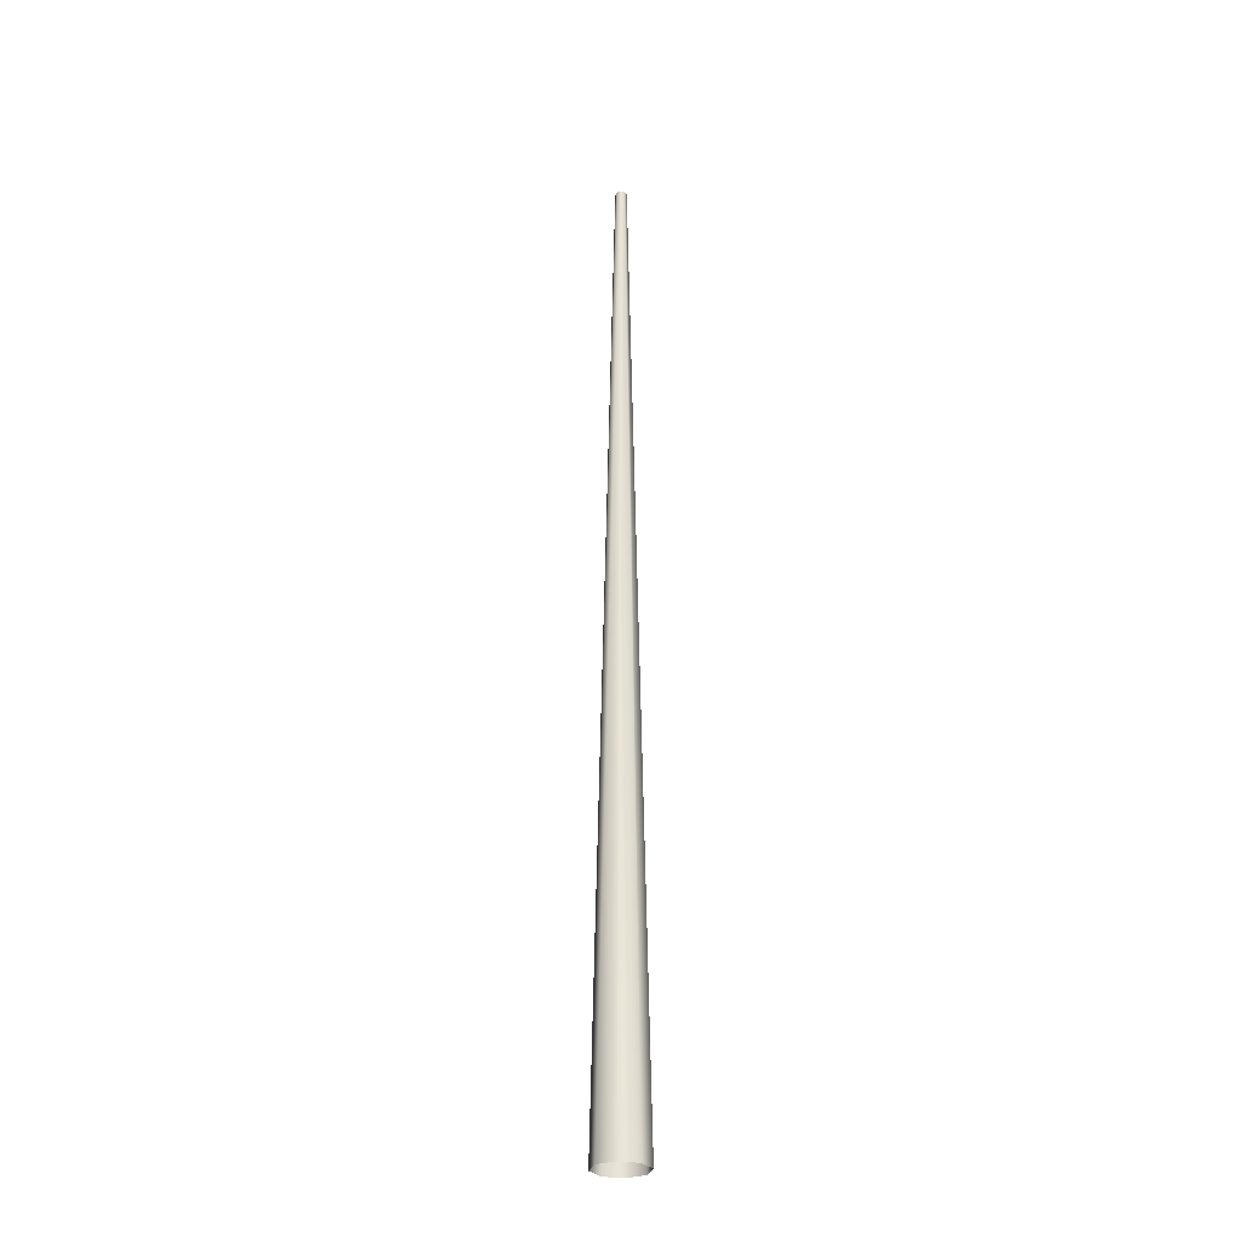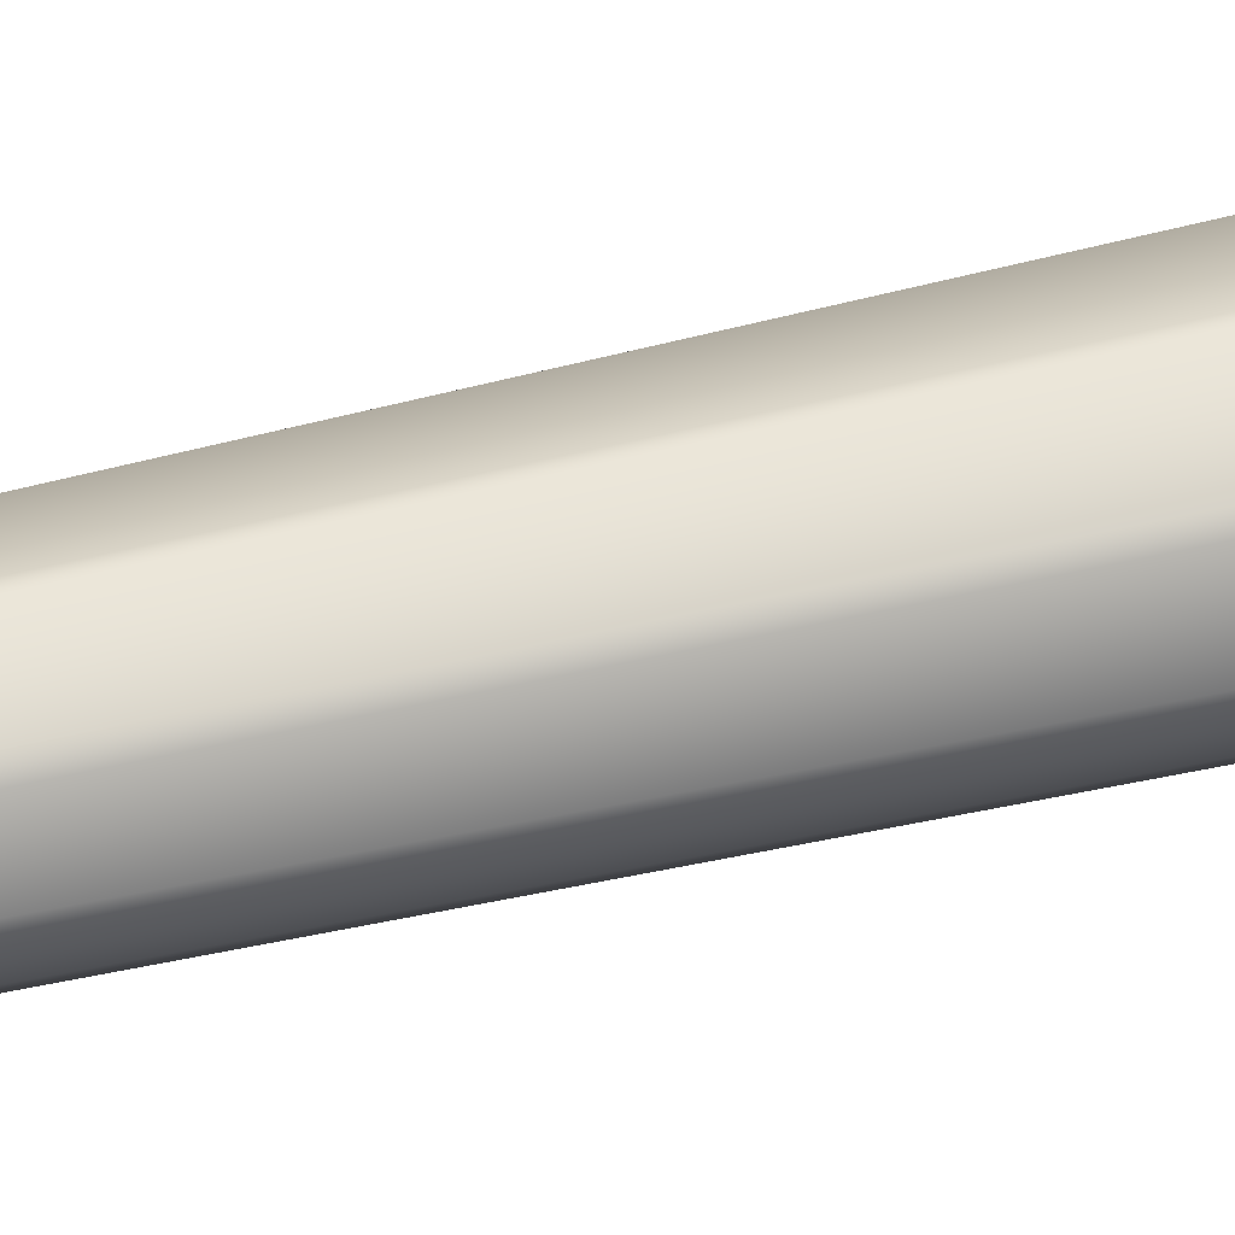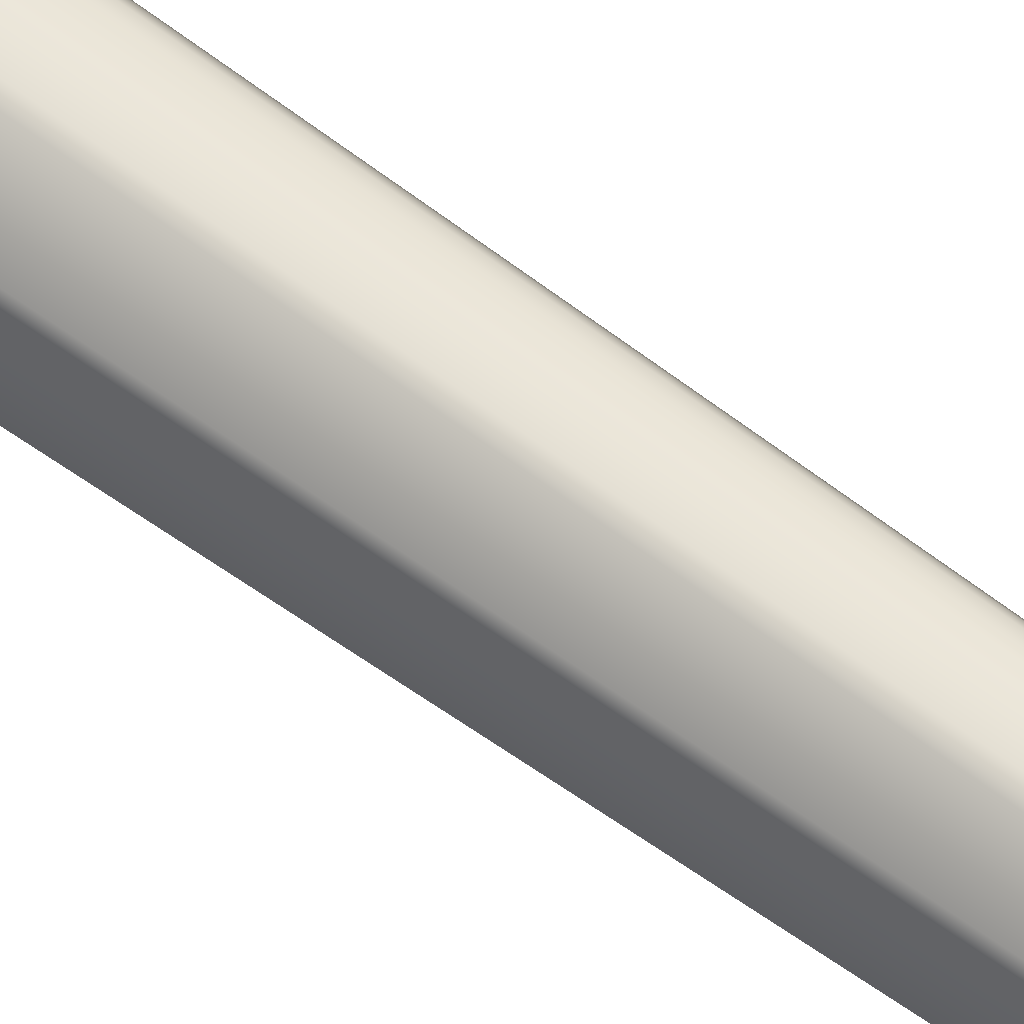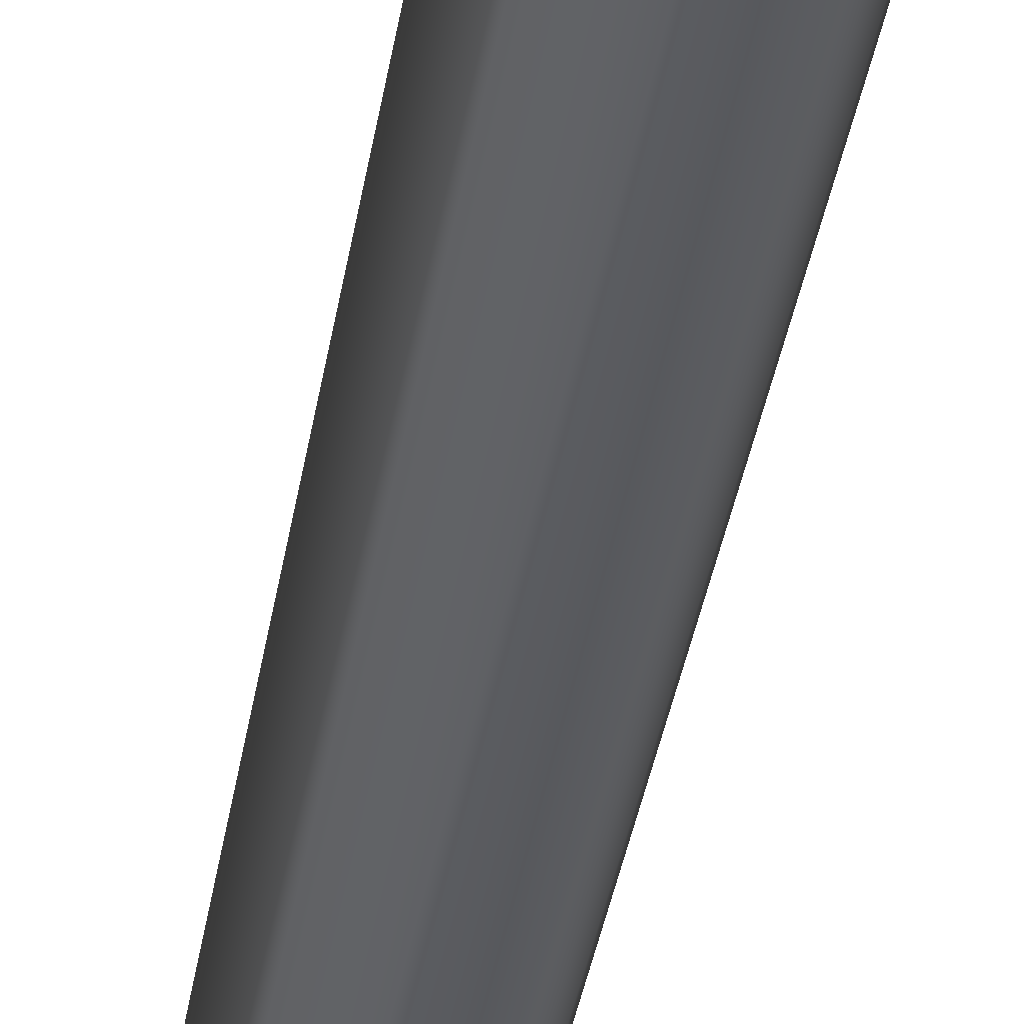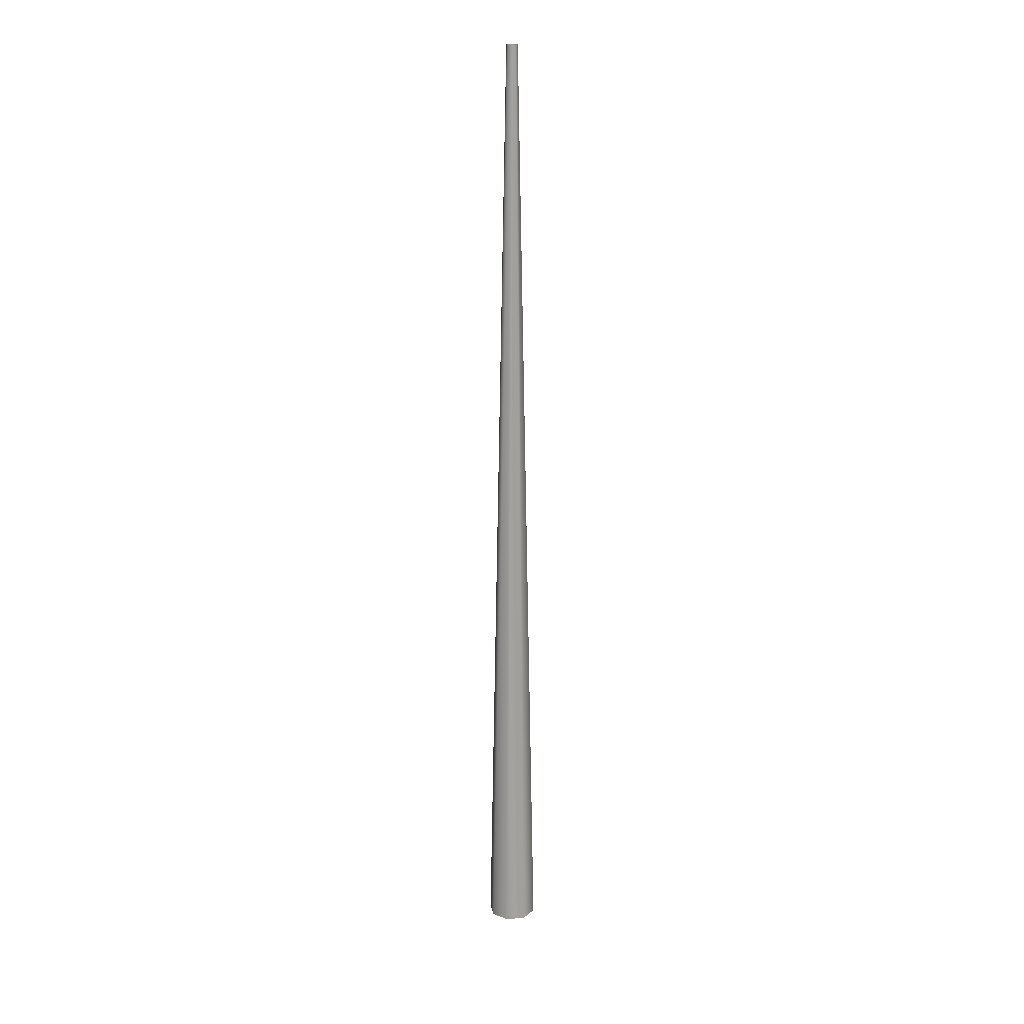
<metadata>
{"format":"obj","ext":"obj","renderer":"f3d","projection":"perspective","resolution":1024,"background":"white","views":[{"elev":-29.2,"azim":-128.1,"up":"+Y"},{"elev":54.3,"azim":-104.2,"up":"+Z"},{"elev":66.4,"azim":126.1,"up":"+Z"},{"elev":-34.8,"azim":-8.5,"up":"+Z"},{"elev":18.9,"azim":12.0,"up":"+Y"}]}
</metadata>
<code>
o Fir-tree_Cylinder.003
v -0 8.3e-05 -0.135
v -0 5.155 -0.03054
v 0.09545 8.3e-05 -0.09545
v 0.0216 5.155 -0.0216
v 0.135 8.3e-05 0
v 0.03054 5.155 0
v 0.09545 8.3e-05 0.09545
v 0.0216 5.155 0.0216
v -0 8.3e-05 0.135
v -0 5.155 0.03054
v -0.09545 8.3e-05 0.09545
v -0.0216 5.155 0.0216
v -0.135 8.3e-05 -0
v -0.03054 5.155 -0
v -0.09545 8.3e-05 -0.09545
v -0.0216 5.155 -0.0216
f 2 3 1
f 4 5 3
f 6 7 5
f 8 9 7
f 10 11 9
f 12 13 11
f 14 15 13
f 16 1 15
f 2 4 3
f 4 6 5
f 6 8 7
f 8 10 9
f 10 12 11
f 12 14 13
f 14 16 15
f 16 2 1

</code>
